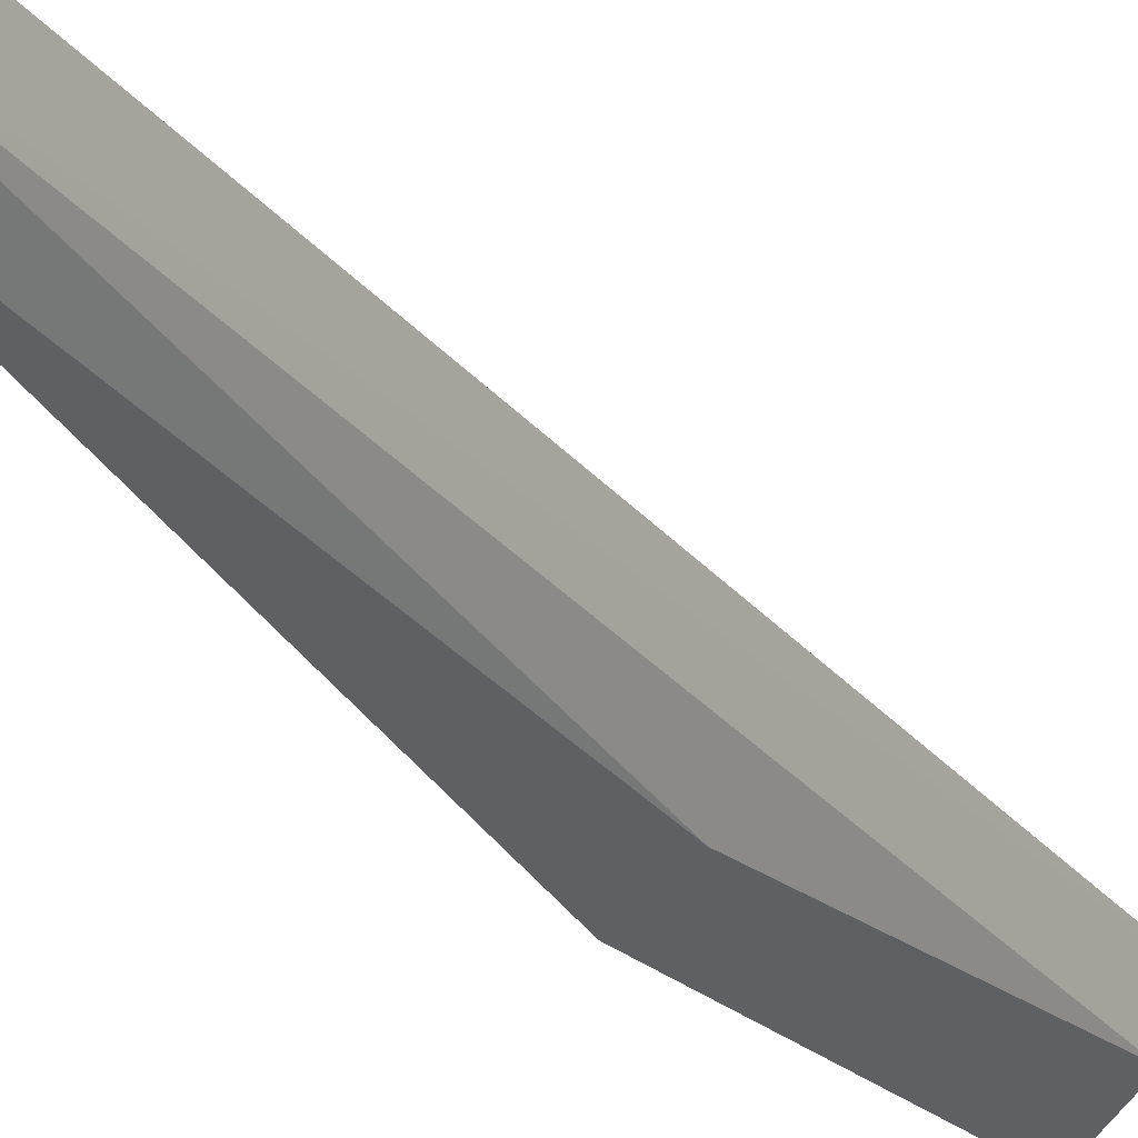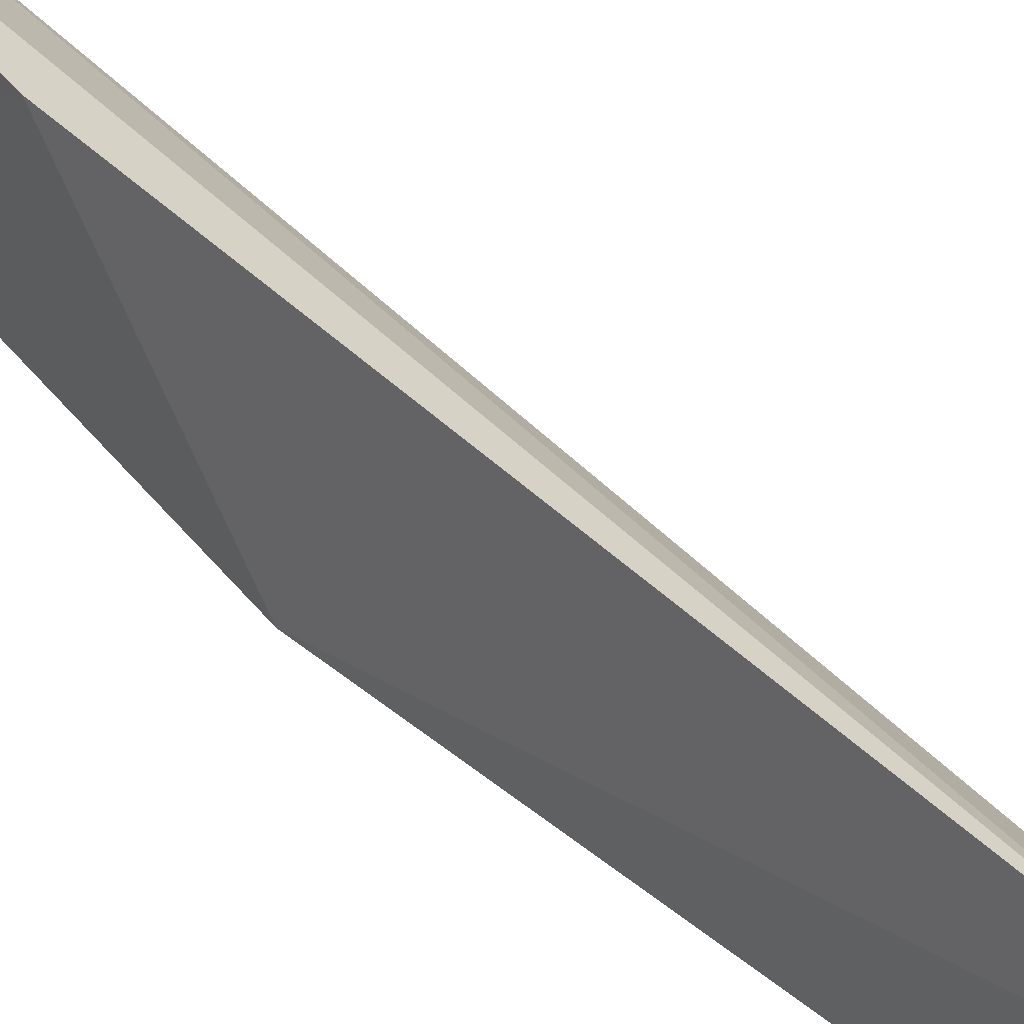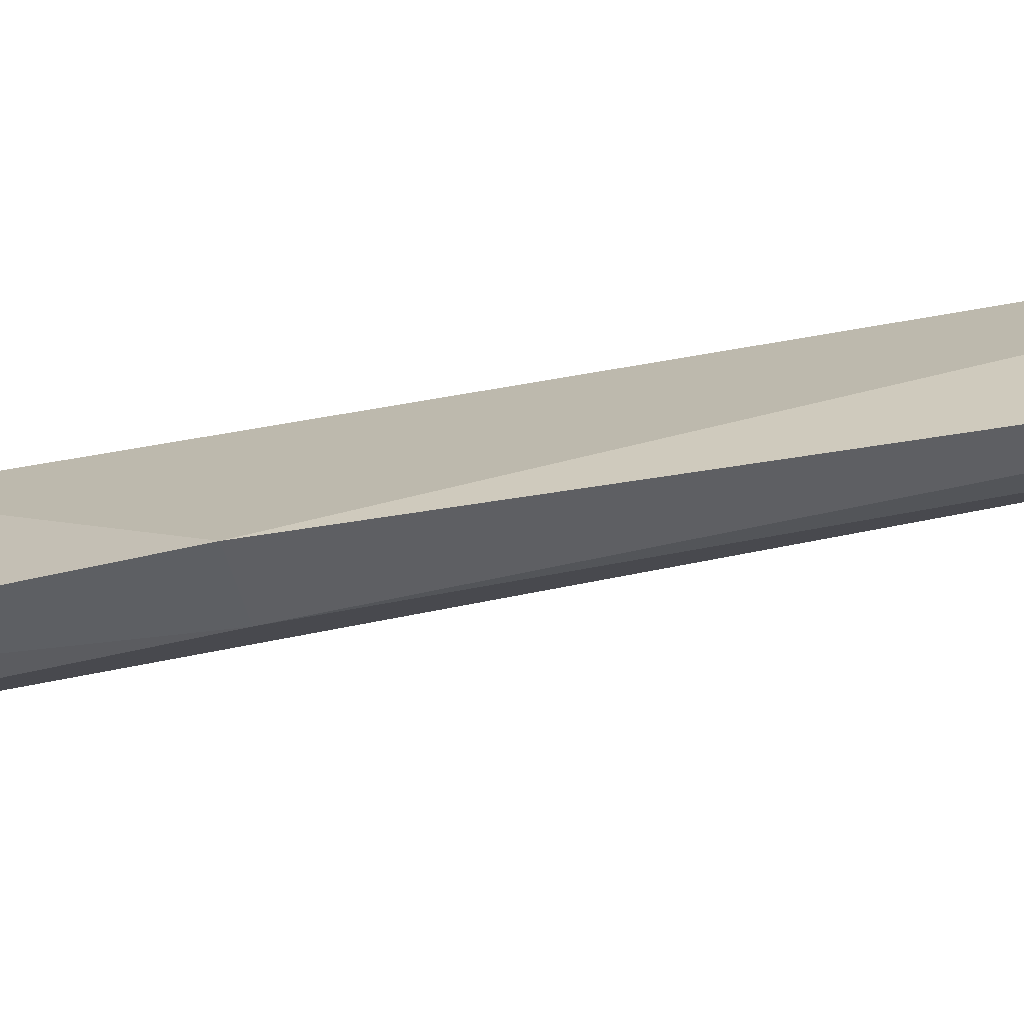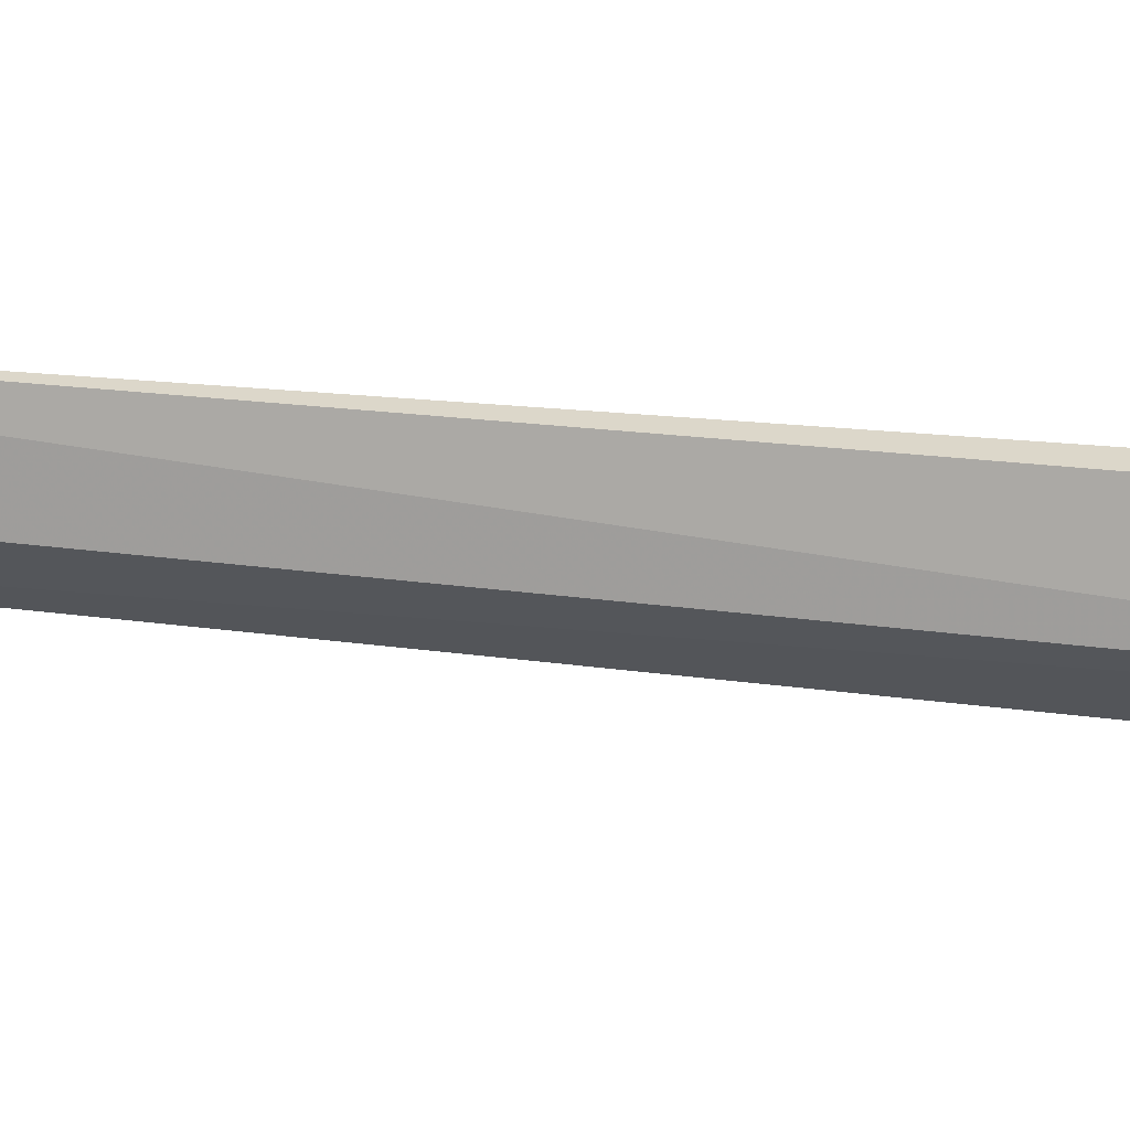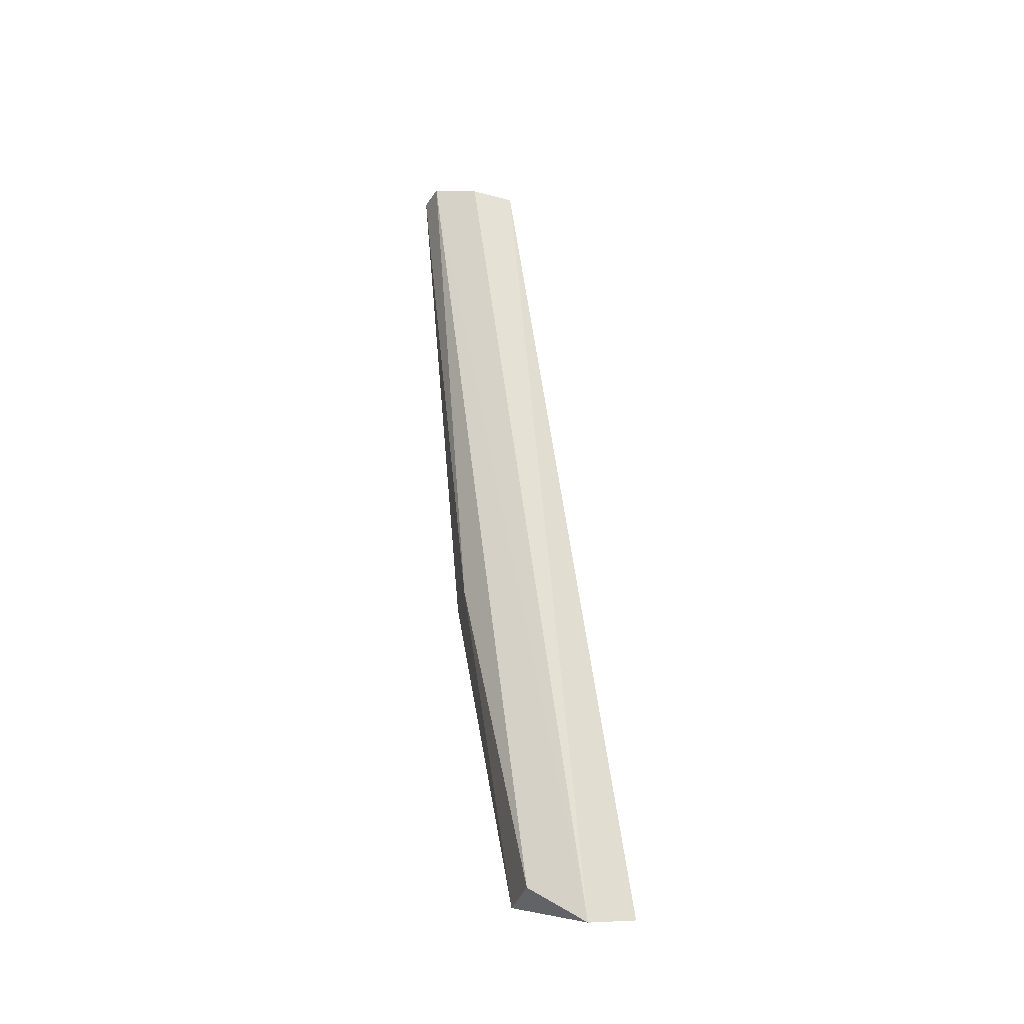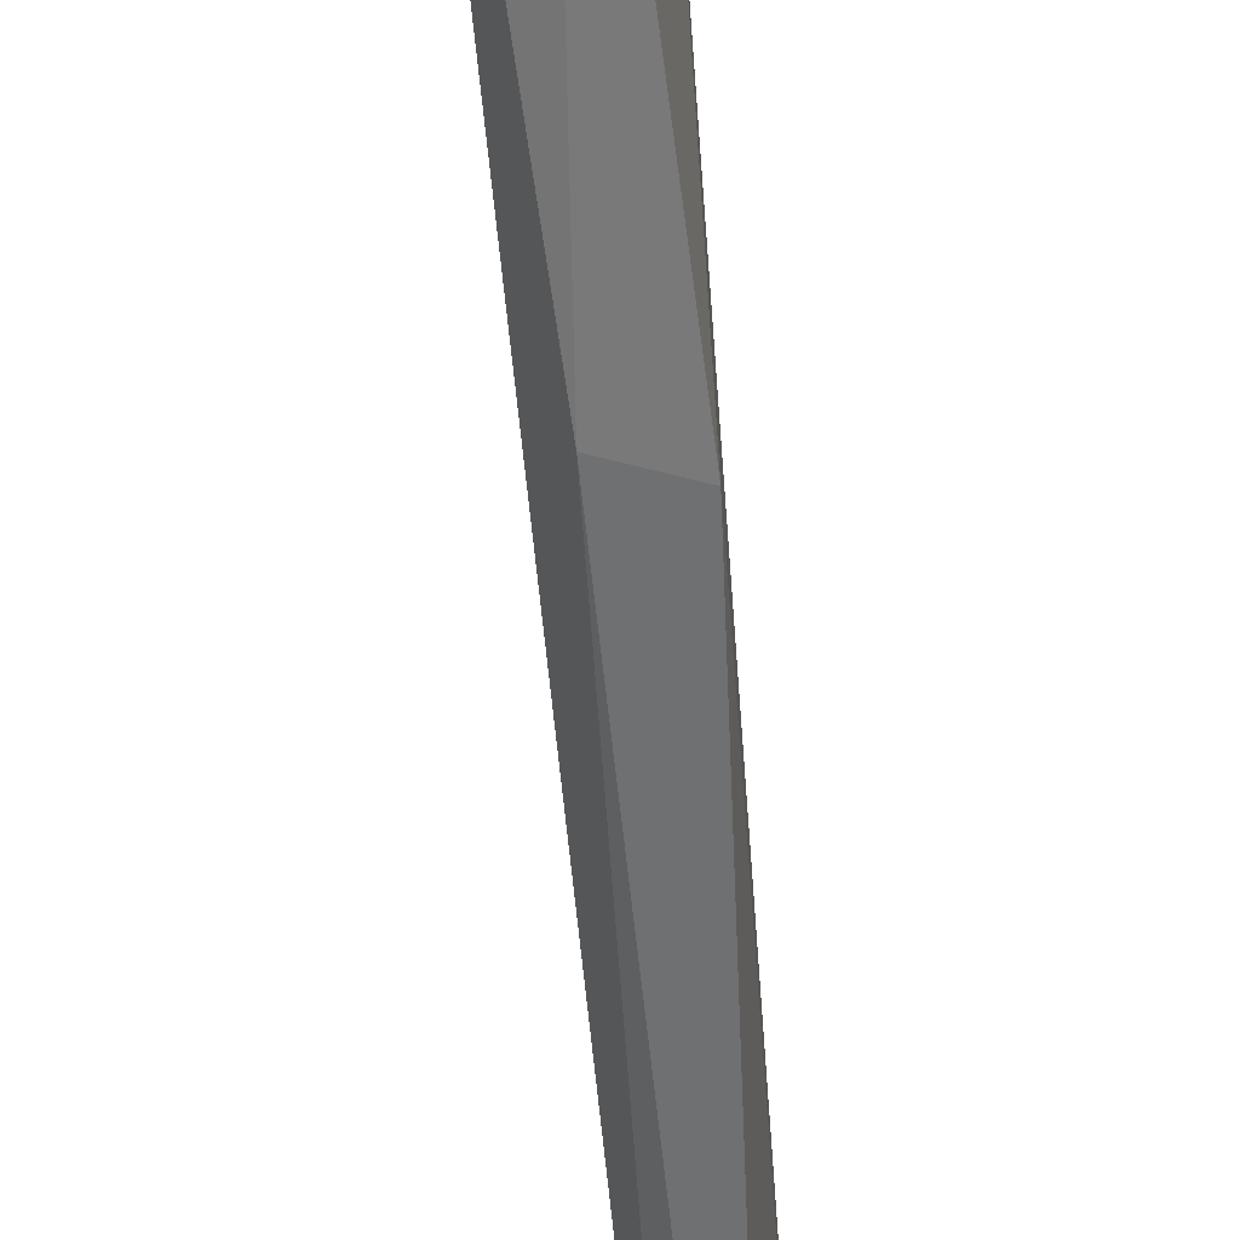
<metadata>
{"format":"obj","ext":"obj","renderer":"f3d","projection":"perspective","resolution":1024,"background":"white","views":[{"elev":-33.2,"azim":25.7,"up":"+Y"},{"elev":30.6,"azim":-40.2,"up":"+Y"},{"elev":-72.7,"azim":-78.1,"up":"+Y"},{"elev":65.8,"azim":98.0,"up":"+Y"},{"elev":-28.4,"azim":111.3,"up":"+Z"},{"elev":-56.5,"azim":-175.9,"up":"+Y"}]}
</metadata>
<code>
v 0.01422 -0.03833 -0.1132
v 0.0205 -0.01848 -0.2327
v 0.01699 -0.02841 -0.1153
v 0.01204 -0.02416 -0.1147
v 0.01179 -0.03238 -0.1877
v 0.02069 -0.01032 -0.238
v 0.01703 -0.03523 -0.1132
v 0.01694 -0.02922 -0.1876
v 0.01448 -0.006009 -0.2366
v 0.01463 -0.02286 -0.2334
v 0.01214 -0.01158 -0.2073
f 5 1 4
f 6 4 3
f 7 3 4
f 7 4 1
f 7 6 3
f 7 2 6
f 8 1 5
f 8 7 1
f 8 2 7
f 9 4 6
f 10 8 5
f 10 2 8
f 10 9 6
f 10 6 2
f 11 5 4
f 11 4 9
f 11 10 5
f 11 9 10

</code>
